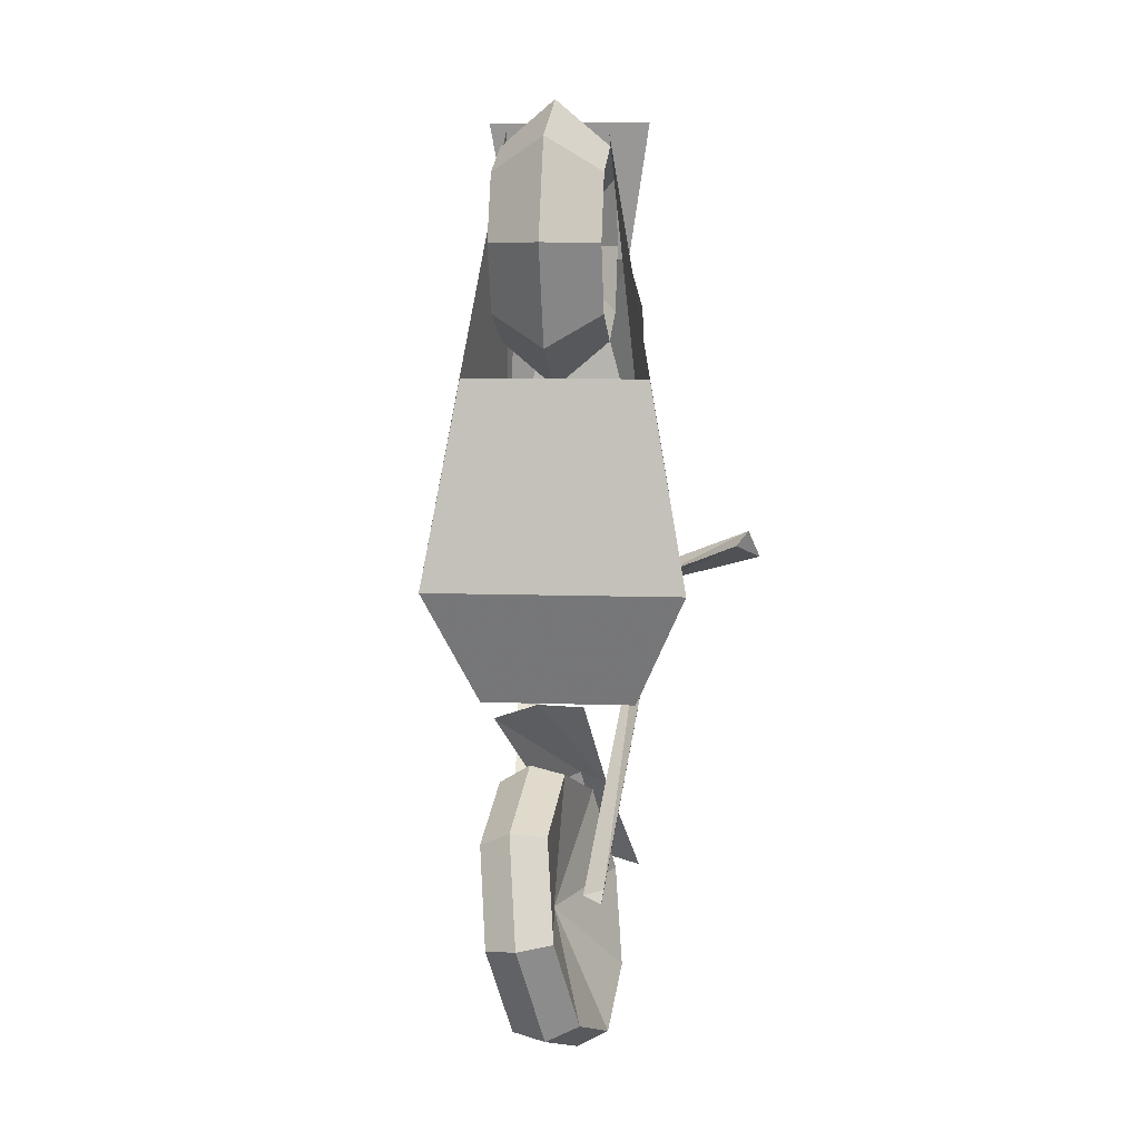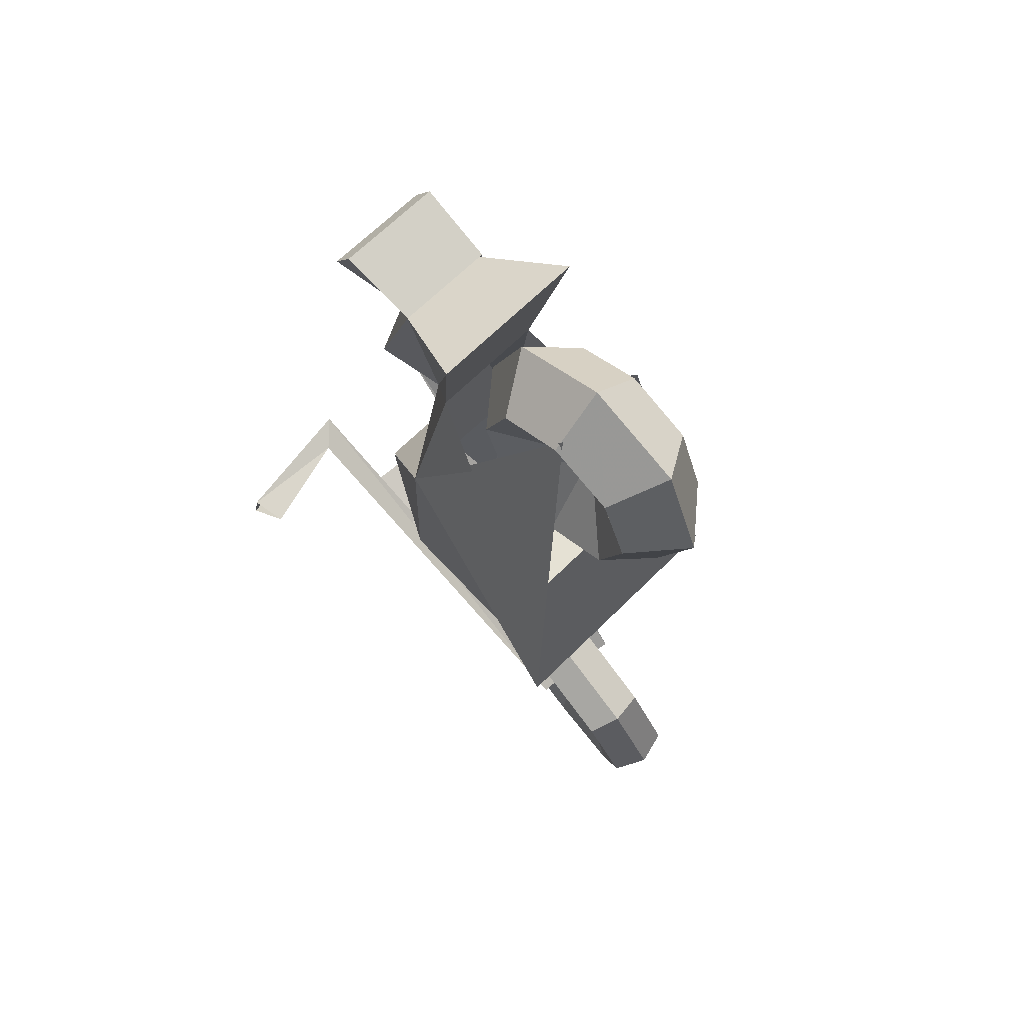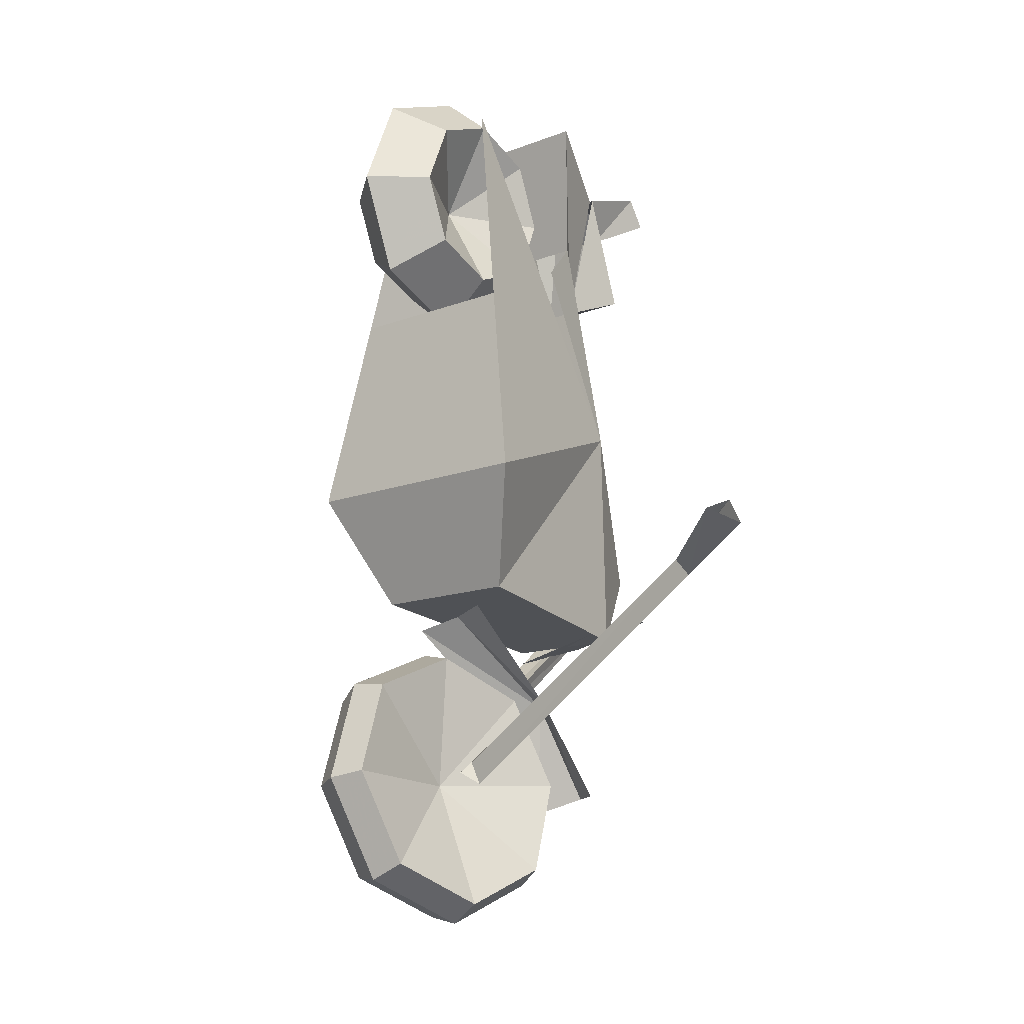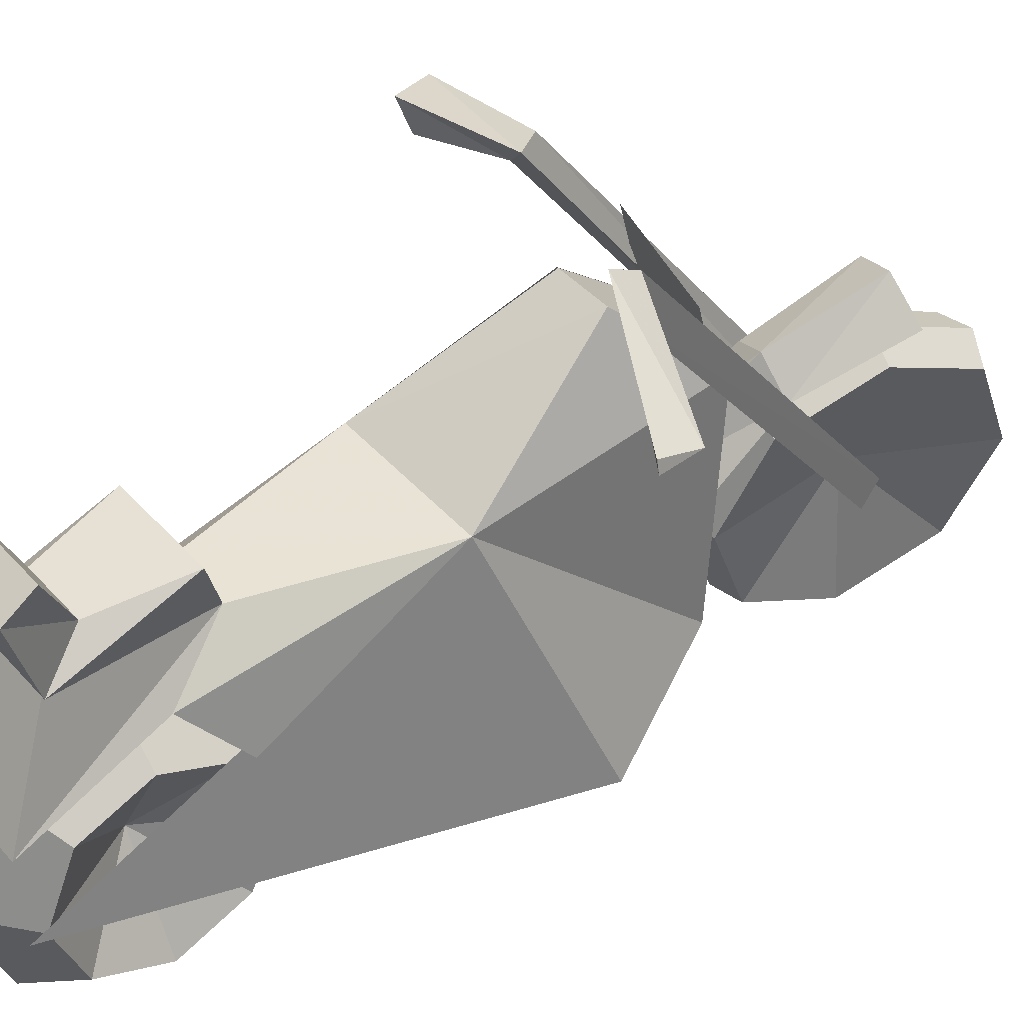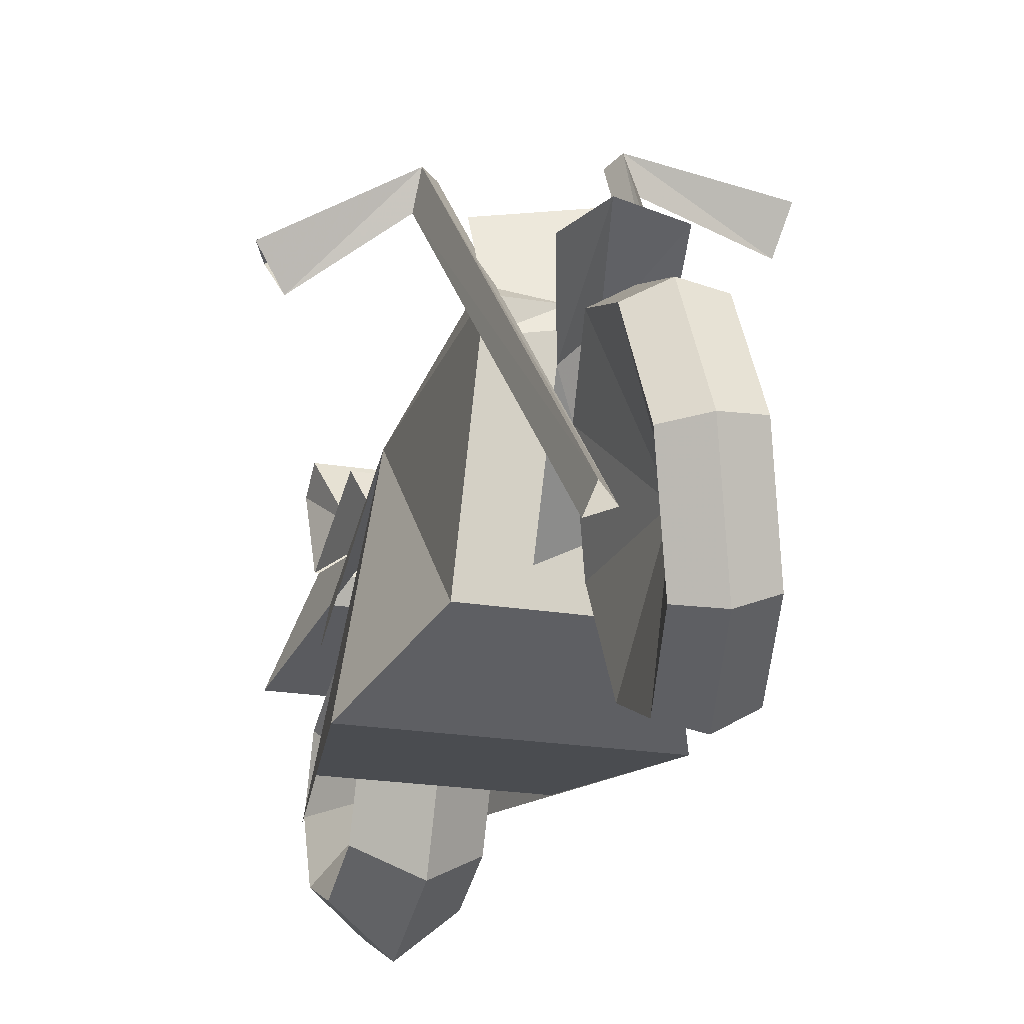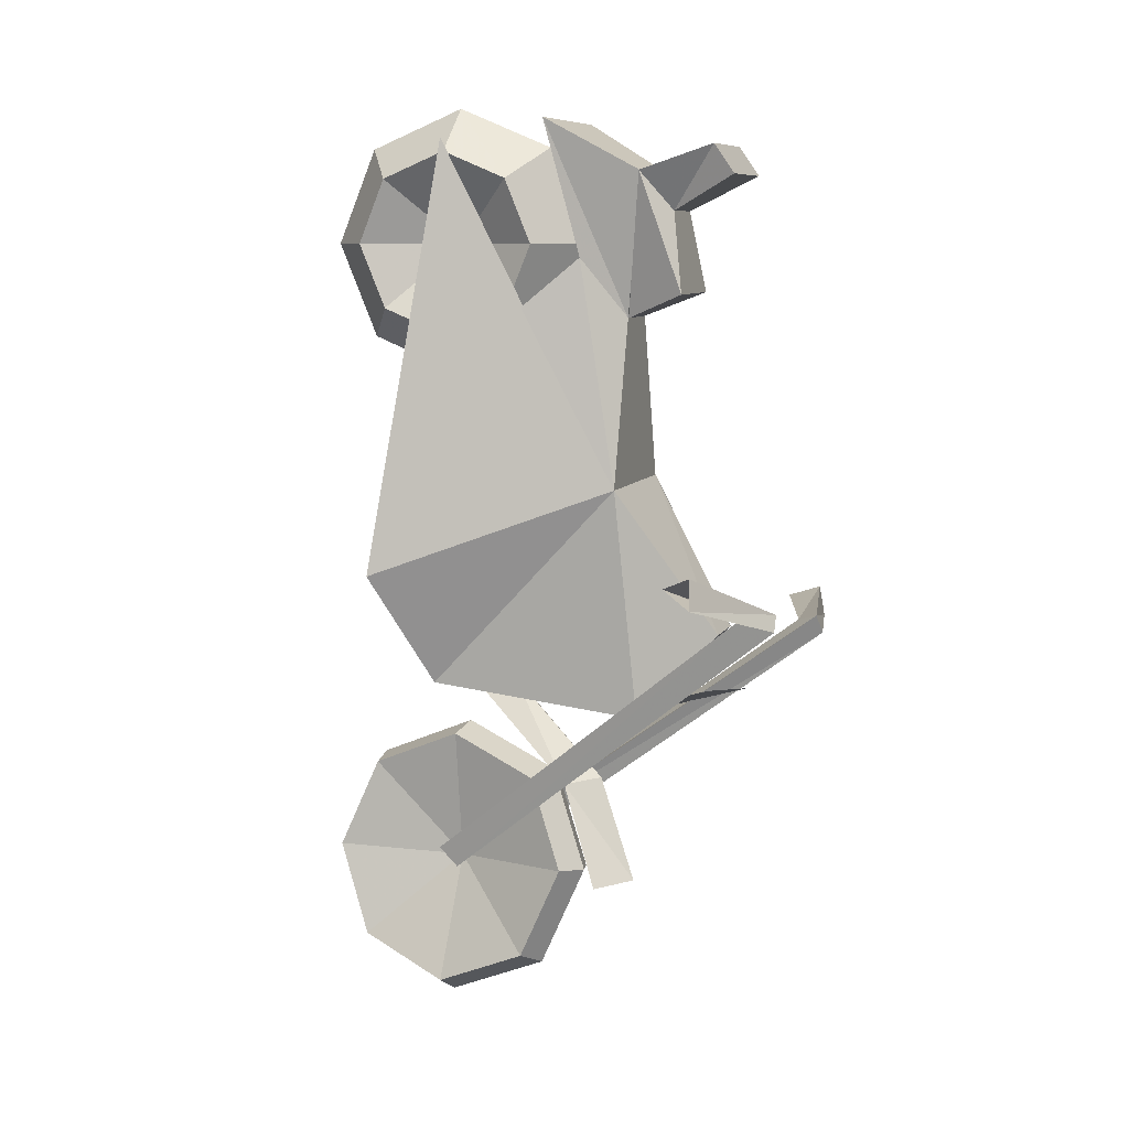
<metadata>
{"format":"obj","ext":"obj","renderer":"f3d","projection":"perspective","resolution":1024,"background":"white","views":[{"elev":7.8,"azim":5.9,"up":"+Z"},{"elev":66.9,"azim":-44.9,"up":"+Z"},{"elev":-14.4,"azim":39.1,"up":"+Z"},{"elev":41.0,"azim":52.8,"up":"+Y"},{"elev":-21.6,"azim":163.4,"up":"+Y"},{"elev":8.9,"azim":107.8,"up":"+Z"}]}
</metadata>
<code>
v 0.03084 0.2168 -0.1055
v -0.02768 0.2168 -0.1057
v 0.07875 0.1132 0.05347
v -0.07847 0.1157 0.0539
v -0.03135 0.1154 0.2343
v 0.03127 0.1144 0.2343
v 0.06754 0.136 -0.1957
v 0.08333 -0.0914 -0.1669
v 0.05373 -0.09065 0.4258
v 0.1384 -0.1477 -0.04275
v 0.05571 0.1321 0.3894
v 0.05956 0.2138 0.4158
v 0.05956 0.2356 0.3847
v 0.03503 0.1653 0.3472
v 0.05569 0.1792 0.26
v 0.03136 0.115 0.2341
v 0.05187 0.1321 0.3894
v 0.0867 0.03642 0.4437
v 0.06212 0.06949 0.2984
v 0.08192 0.01007 0.2459
v -0.06574 0.136 -0.1957
v -0.08163 -0.09136 -0.1669
v -0.05177 -0.09062 0.4258
v -0.02898 0.2168 -0.1055
v -0.1366 -0.1477 -0.04268
v -0.05189 0.1322 0.3895
v -0.05569 0.2138 0.4158
v -0.05569 0.2356 0.3847
v -0.03122 0.1654 0.3472
v -0.05191 0.1792 0.2601
v -0.0622 0.06952 0.2984
v -0.08674 0.03646 0.4437
v -0.08206 0.0101 0.246
v -0.06508 0.136 -0.1957
v -0.08095 -0.09136 -0.1669
v 0.09858 -0.1203 0.1765
v -0.09672 -0.1203 0.1765
v -0.001757 0.05924 0.3124
v -0.05828 0.01173 0.3124
v -0.00179 -0.08705 0.3124
v 0.05474 0.0117 0.3124
v -0.001743 0.01642 0.4158
v -0.05827 -0.01717 0.3822
v 0.05475 -0.0172 0.3822
v -0.001757 -0.08701 0.4587
v -0.05828 -0.08701 0.4112
v 0.05474 -0.08704 0.4112
v -0.00179 -0.1905 0.4159
v -0.0583 -0.1569 0.3823
v 0.05472 -0.1569 0.3822
v -0.001823 -0.2333 0.3124
v -0.05832 -0.1858 0.3124
v 0.0547 -0.1858 0.3124
v -0.001837 -0.1905 0.209
v -0.05833 -0.1569 0.2426
v 0.05469 -0.1569 0.2426
v -0.001823 -0.08708 0.1661
v -0.05832 -0.08706 0.2136
v 0.0547 -0.08708 0.2136
v -0.00179 0.01637 0.2089
v -0.0583 -0.0172 0.2426
v 0.05472 -0.01723 0.2425
v 0.01857 0.06191 -0.3859
v 0.05189 0.04277 -0.3801
v -0.00311 -0.09226 -0.3878
v -0.01872 0.05284 -0.3921
v 0.03046 0.01549 -0.4951
v 0.06269 0.0005996 -0.4793
v -0.007922 0.01067 -0.4912
v 0.02268 -0.09405 -0.5413
v 0.05563 -0.09893 -0.5213
v -0.01499 -0.08885 -0.5333
v -0.000205 -0.2025 -0.4976
v 0.03484 -0.1975 -0.4816
v -0.03578 -0.1874 -0.4936
v -0.02479 -0.2464 -0.3896
v 0.0125 -0.2374 -0.3835
v -0.05811 -0.2273 -0.3954
v -0.03668 -0.2 -0.2805
v 0.001701 -0.1952 -0.2843
v -0.06891 -0.1851 -0.2963
v -0.0289 -0.09046 -0.2343
v 0.008769 -0.09566 -0.2423
v -0.06185 -0.08559 -0.2543
v -0.006015 0.01803 -0.2779
v 0.02956 0.00291 -0.282
v -0.04106 0.01298 -0.2939
v -0.06701 0.3125 -0.1146
v -0.205 0.2881 -0.1192
v -0.03407 -0.06923 -0.401
v -0.08389 0.2818 -0.1043
v -0.1955 0.248 -0.09633
v -0.2038 0.2824 -0.0858
v -0.0577 0.3071 -0.09418
v -0.0249 -0.08501 -0.3833
v -0.05025 -0.08527 -0.3824
v 0.08725 0.2905 -0.0884
v 0.2072 0.2294 -0.04914
v 0.04639 -0.0807 -0.3873
v 0.09085 0.2569 -0.07461
v 0.1801 0.1945 -0.03254
v 0.1937 0.2257 -0.01828
v 0.07076 0.2888 -0.07236
v 0.02811 -0.09256 -0.3743
v 0.0507 -0.09966 -0.3653
v -0.01507 0.1027 -0.4041
v -0.03389 0.05621 -0.2953
v -0.07327 -0.04739 -0.1931
v 0.02572 -0.0615 -0.1763
v 0.04088 0.04555 -0.2826
v 0.07488 0.09013 -0.3893
v 0.03406 0.1243 -0.3879
v 0.008611 0.07891 -0.2799
v -0.02706 -0.03499 -0.1798
v -0.04729 0.232 -0.1791
v 0.07034 0.2153 -0.1591
v 0.06043 0.1055 -0.1929
v -0.0572 0.1222 -0.2129
f 1 2 4
f 4 3 1
f 5 6 3
f 3 4 5
f 3 8 7
f 3 9 10
f 3 10 8
f 7 1 3
f 15 11 16
f 14 11 15
f 14 12 11
f 13 12 14
f 6 17 18
f 18 19 6
f 6 19 3
f 20 3 19
f 22 4 21
f 23 4 25
f 25 4 22
f 24 21 4
f 30 5 26
f 29 30 26
f 29 26 27
f 28 29 27
f 26 5 32
f 31 32 5
f 31 5 4
f 4 33 31
f 7 8 35
f 7 35 34
f 7 34 2
f 2 1 7
f 22 8 10
f 10 25 22
f 25 10 36
f 36 37 25
f 11 12 27
f 11 27 26
f 12 13 28
f 12 28 27
f 18 17 26
f 26 32 18
f 13 14 29
f 13 29 28
f 14 15 30
f 14 30 29
f 15 16 5
f 15 5 30
f 32 31 19
f 19 18 32
f 38 43 42
f 38 39 43
f 39 40 43
f 40 41 44
f 41 42 44
f 41 38 42
f 42 46 45
f 42 43 46
f 43 40 46
f 40 44 47
f 44 45 47
f 44 42 45
f 45 49 48
f 45 46 49
f 46 40 49
f 40 47 50
f 47 48 50
f 47 45 48
f 48 52 51
f 48 49 52
f 49 40 52
f 40 50 53
f 50 51 53
f 50 48 51
f 51 55 54
f 51 52 55
f 52 40 55
f 40 53 56
f 53 54 56
f 53 51 54
f 54 58 57
f 54 55 58
f 55 40 58
f 40 56 59
f 56 57 59
f 56 54 57
f 57 61 60
f 57 58 61
f 58 40 61
f 40 59 62
f 59 60 62
f 59 57 60
f 60 39 38
f 60 61 39
f 61 40 39
f 40 62 41
f 62 38 41
f 62 60 38
f 63 68 67
f 63 64 68
f 64 65 68
f 65 66 69
f 66 67 69
f 66 63 67
f 67 71 70
f 67 68 71
f 68 65 71
f 65 69 72
f 69 70 72
f 69 67 70
f 70 74 73
f 70 71 74
f 71 65 74
f 65 72 75
f 72 73 75
f 72 70 73
f 73 77 76
f 73 74 77
f 74 65 77
f 65 75 78
f 75 76 78
f 75 73 76
f 76 80 79
f 76 77 80
f 77 65 80
f 65 78 81
f 78 79 81
f 78 76 79
f 79 83 82
f 79 80 83
f 80 65 83
f 65 81 84
f 81 82 84
f 81 79 82
f 82 86 85
f 82 83 86
f 83 65 86
f 65 84 87
f 84 85 87
f 84 82 85
f 85 64 63
f 85 86 64
f 86 65 64
f 65 87 66
f 87 63 66
f 87 85 63
f 89 88 92
f 92 88 91
f 88 89 94
f 94 89 93
f 90 88 95
f 95 88 94
f 88 90 91
f 91 90 96
f 95 94 96
f 96 94 91
f 94 93 91
f 91 93 92
f 97 98 101
f 97 101 100
f 98 97 103
f 98 103 102
f 97 99 104
f 97 104 103
f 99 97 100
f 99 100 105
f 103 104 105
f 103 105 100
f 102 103 100
f 102 100 101
f 114 110 113
f 107 108 113
f 110 112 113
f 112 106 113
f 110 111 112
f 114 109 110
f 113 106 107
f 108 114 113
f 117 118 115
f 117 115 116

</code>
